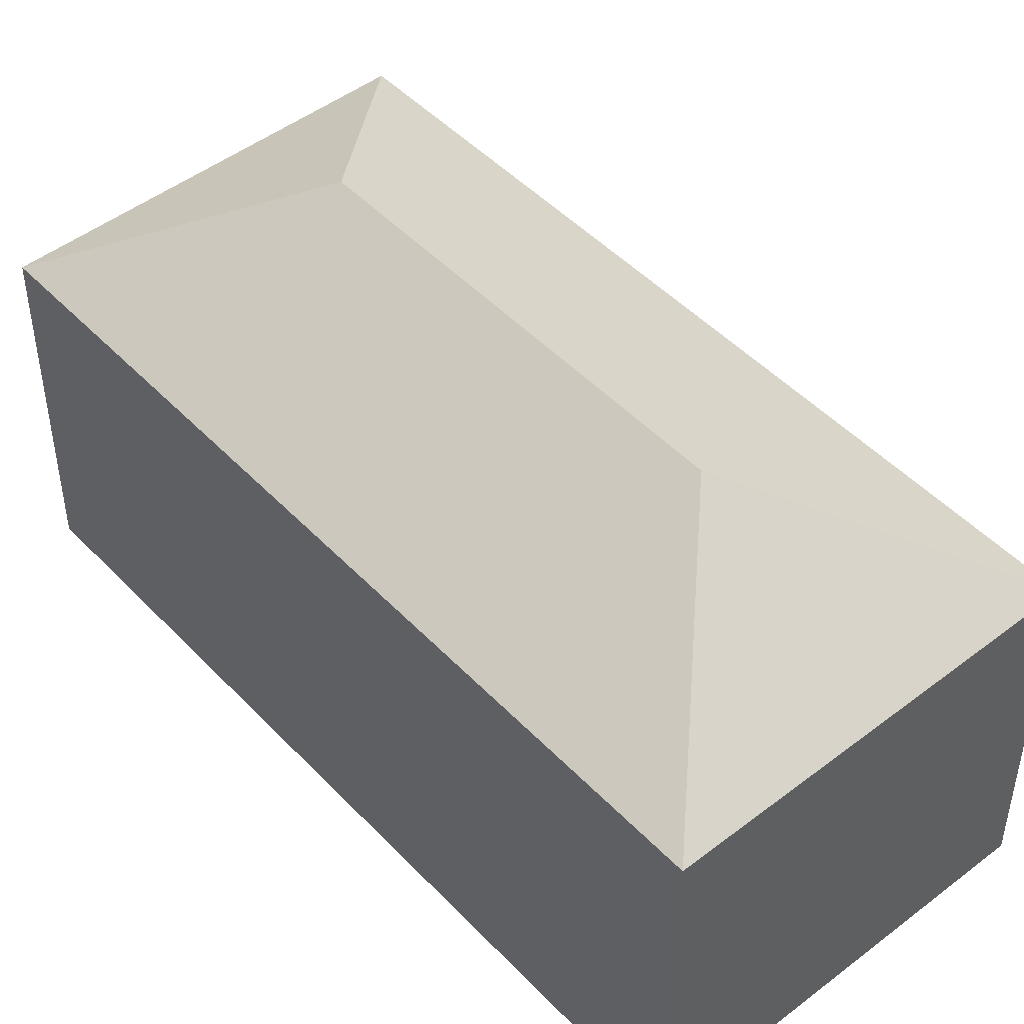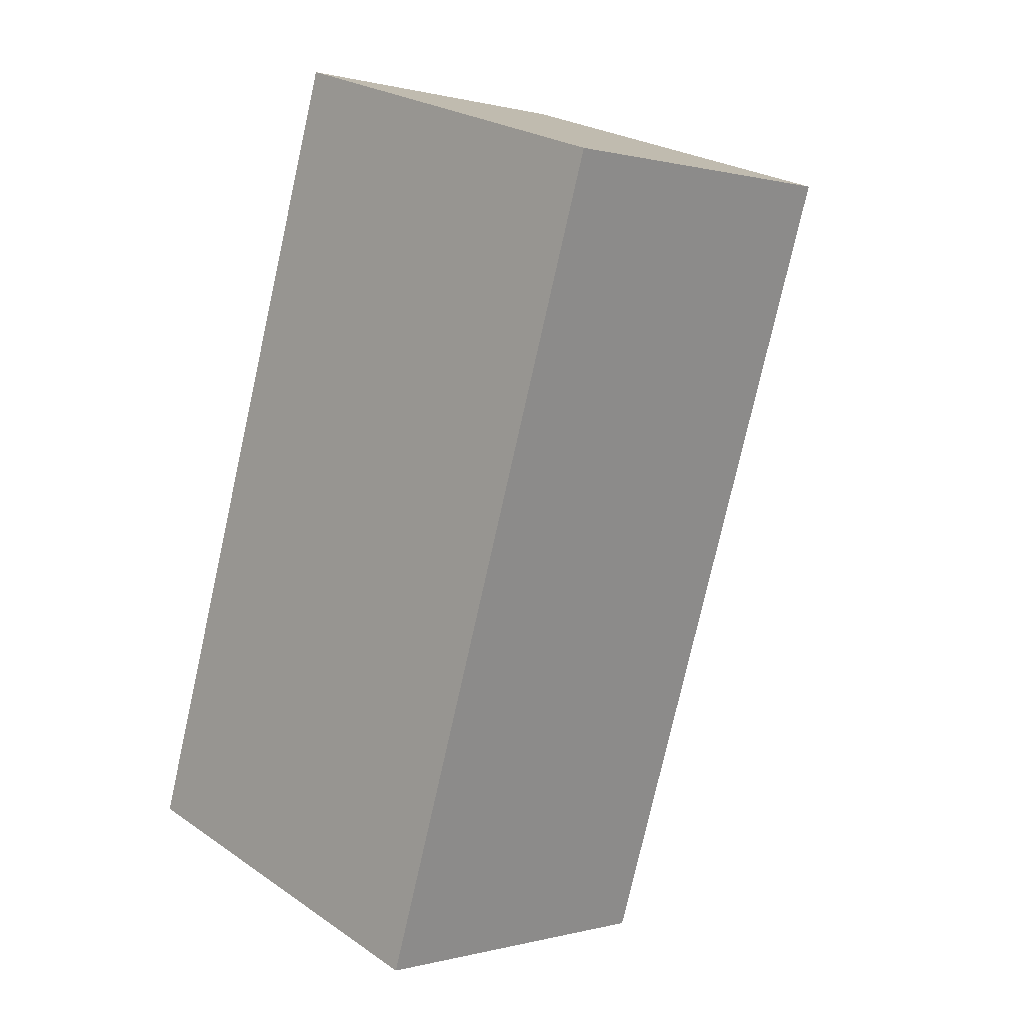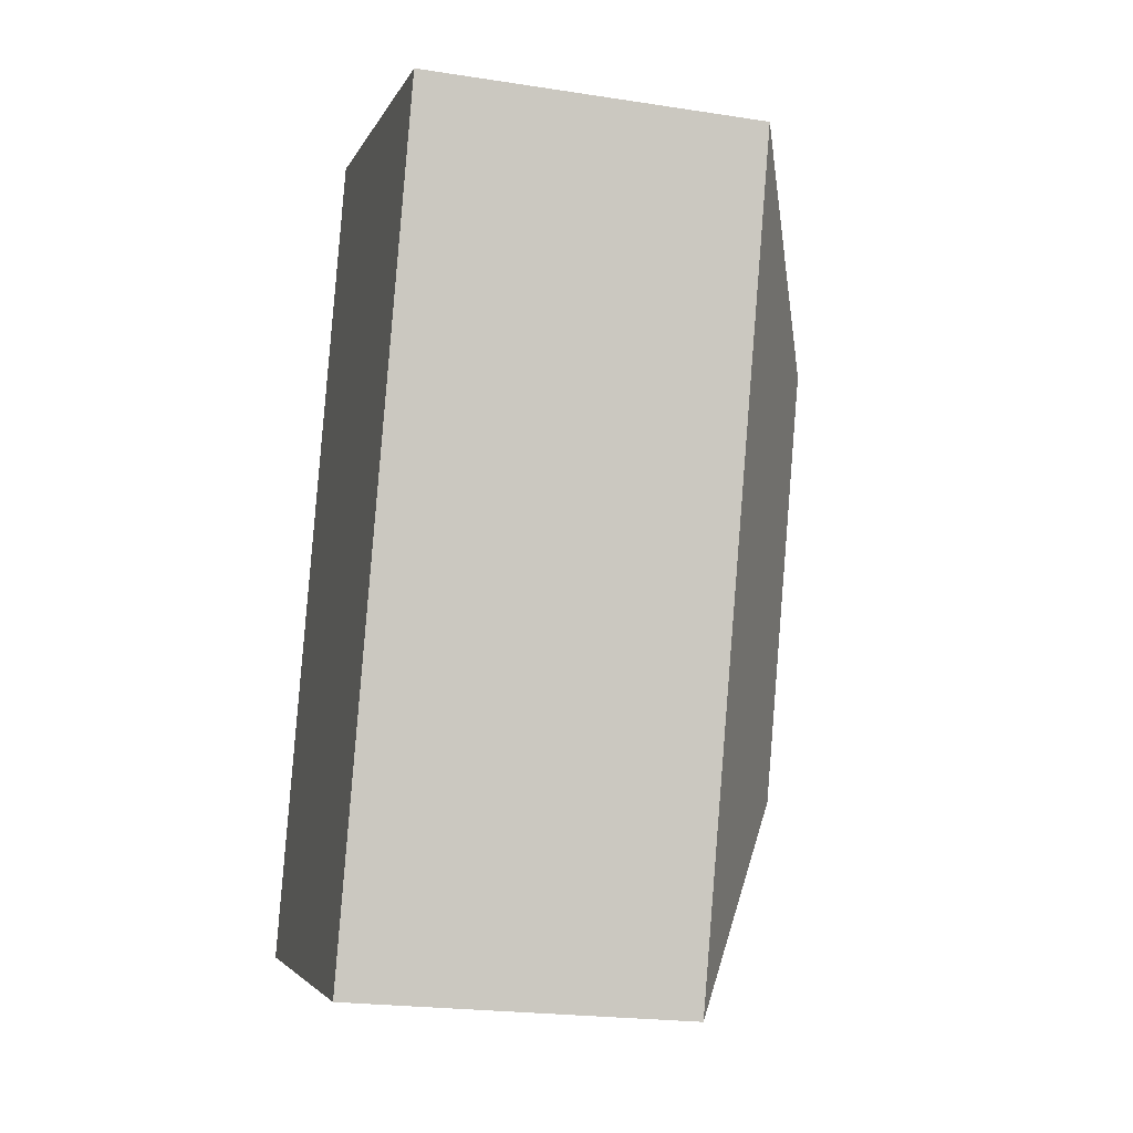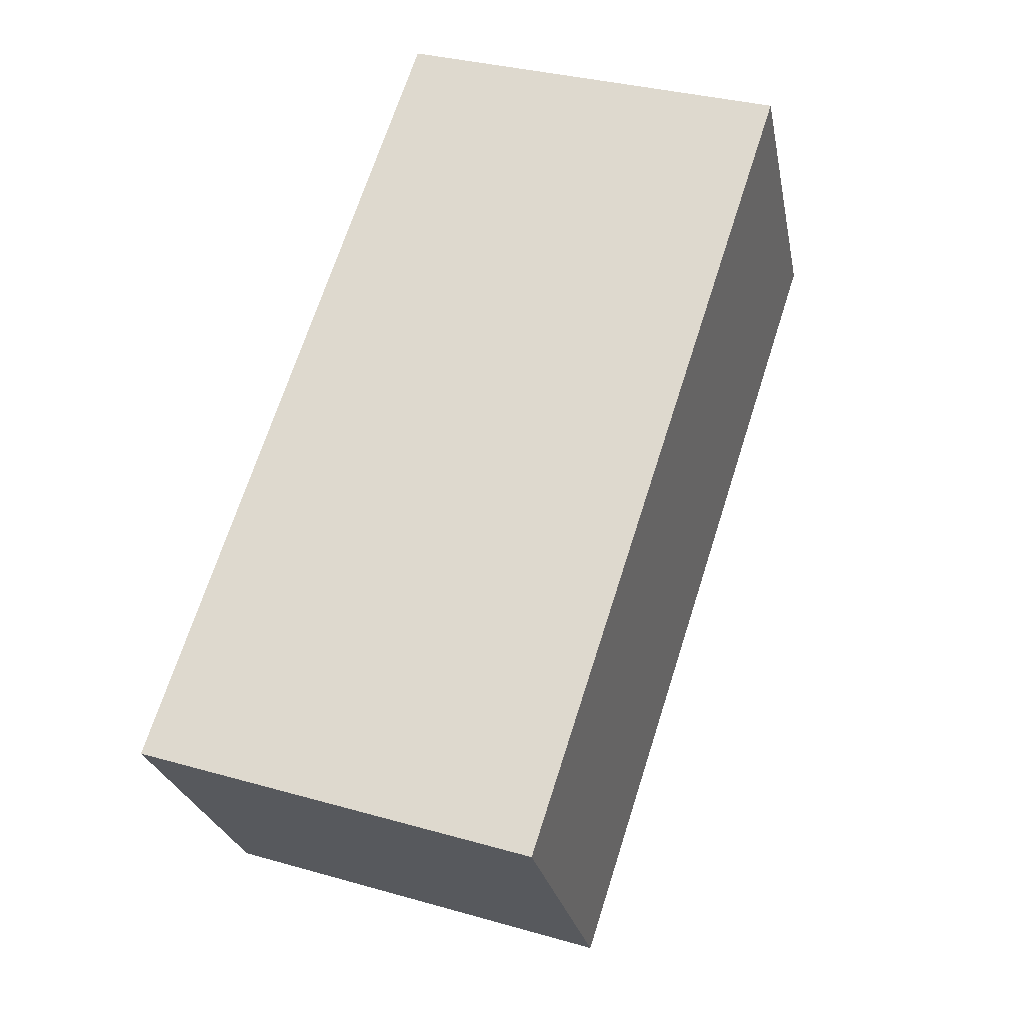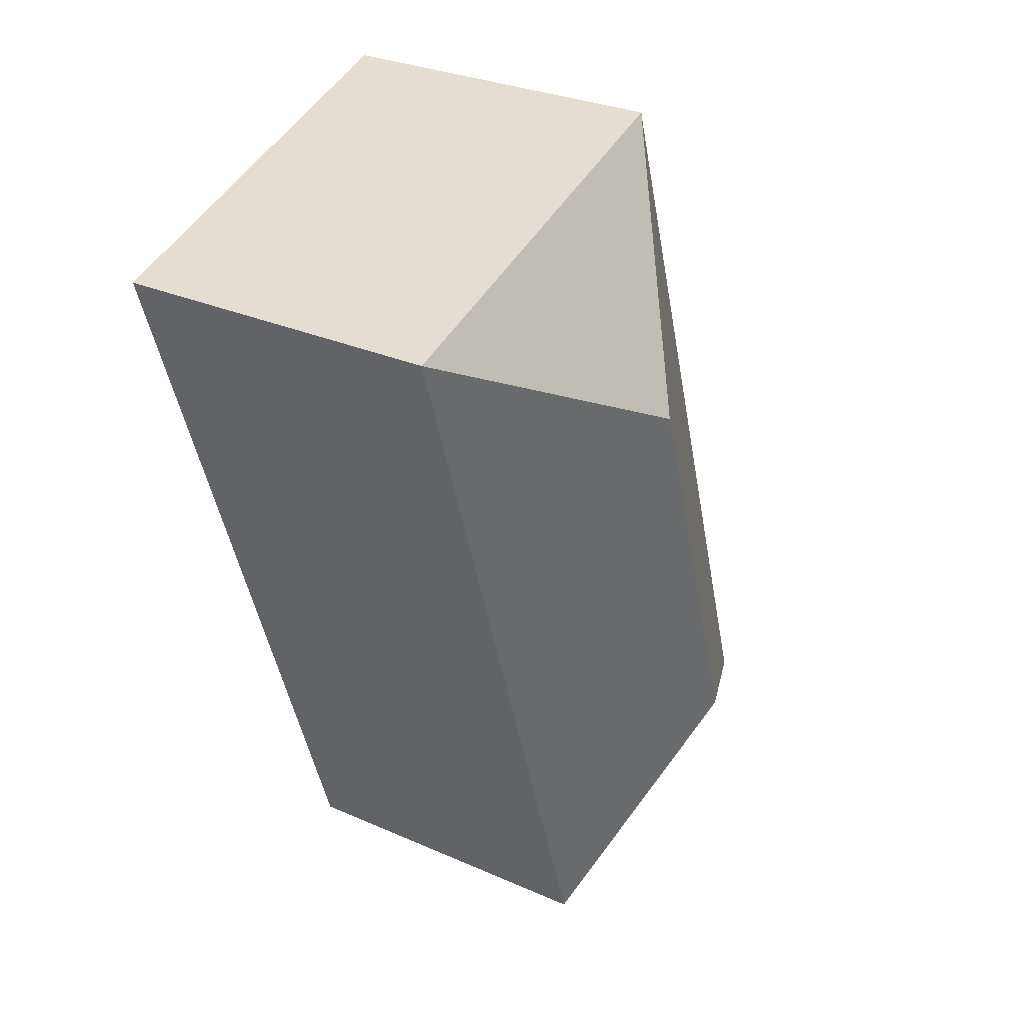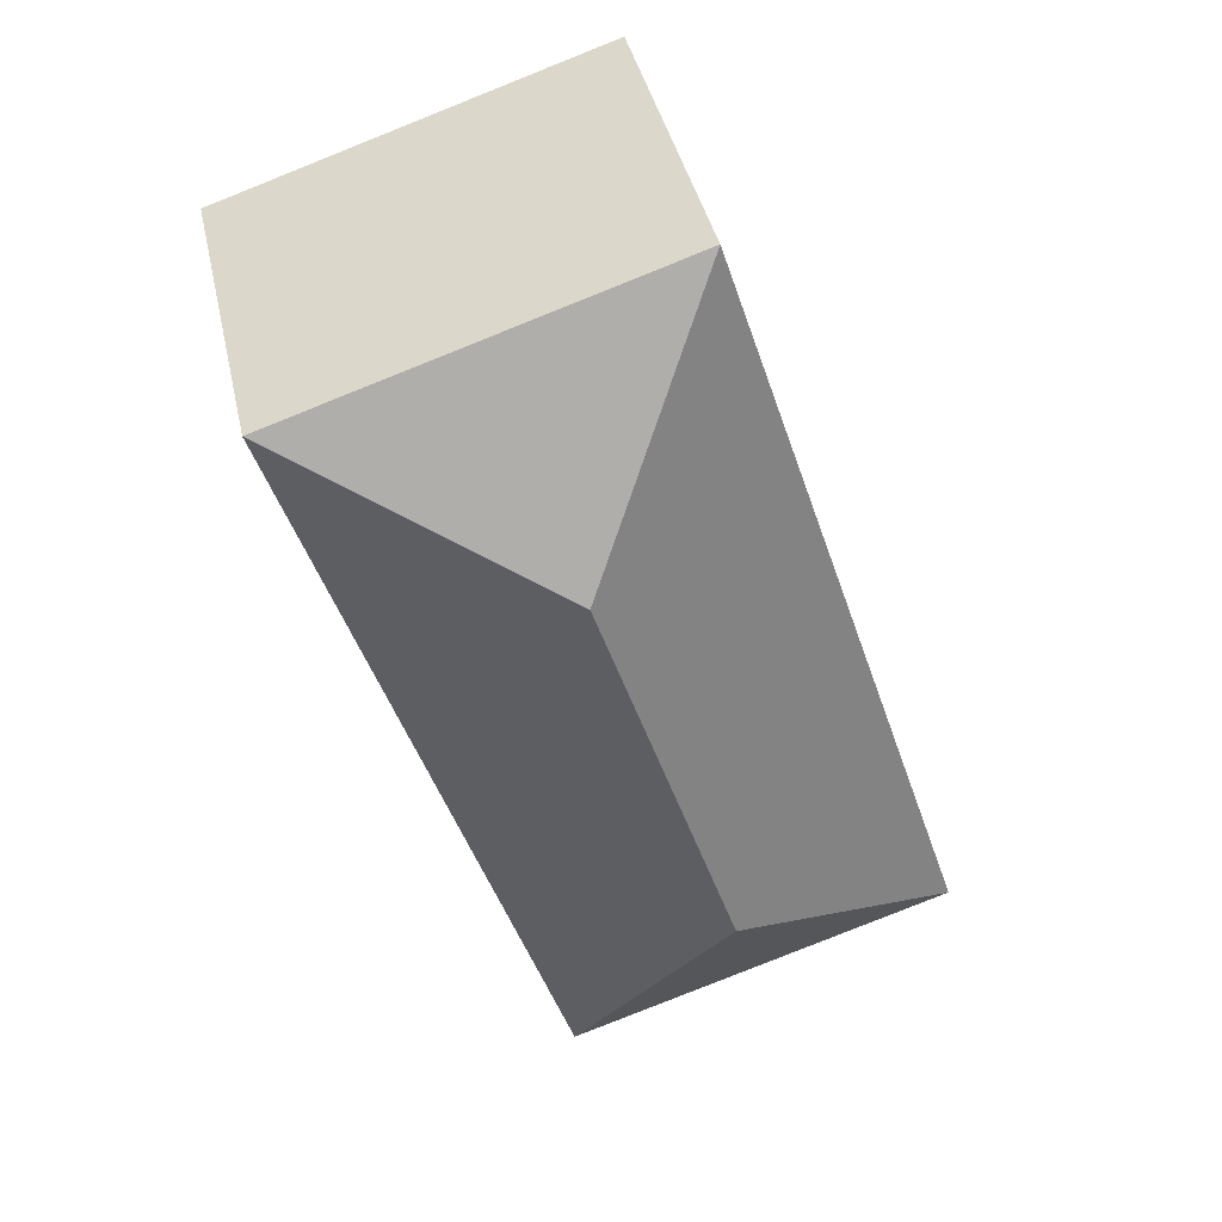
<metadata>
{"format":"obj","ext":"obj","renderer":"f3d","projection":"perspective","resolution":1024,"background":"white","views":[{"elev":47.8,"azim":-22.9,"up":"+Y"},{"elev":0.3,"azim":44.9,"up":"+Z"},{"elev":-22.3,"azim":75.1,"up":"+Z"},{"elev":-25.6,"azim":10.9,"up":"+Z"},{"elev":29.6,"azim":123.0,"up":"+Z"},{"elev":41.0,"azim":167.6,"up":"+Z"}]}
</metadata>
<code>
v  6.851 12.34 3.498
v  17.34 9.21 18.21
v  10.35 9.209 -3.354
v  10.49 12.34 14.71
v  6.988 9.209 21.56
v  0 9.209 5.639e-16
v  3.128 9.209 9.653
v  3.827 9.21 11.81
v  0 0 0
v  3.128 -5.911e-16 9.653
v  3.827 -7.231e-16 11.81
v  6.988 -1.32e-15 21.56
v  17.34 -1.115e-15 18.21
v  10.35 2.054e-16 -3.354
g defaultobject
f 1 2 3
f 2 1 4
f 4 5 2
f 1 3 6
f 7 1 6
f 1 7 4
f 4 7 8
f 4 8 5
f 9 7 6
f 7 9 10
f 7 10 8
f 8 10 5
f 5 10 11
f 5 11 12
f 5 13 2
f 13 5 12
f 13 3 2
f 3 13 14
f 14 6 3
f 6 14 9
f 11 13 12
f 13 11 14
f 14 11 10
f 14 10 9

</code>
